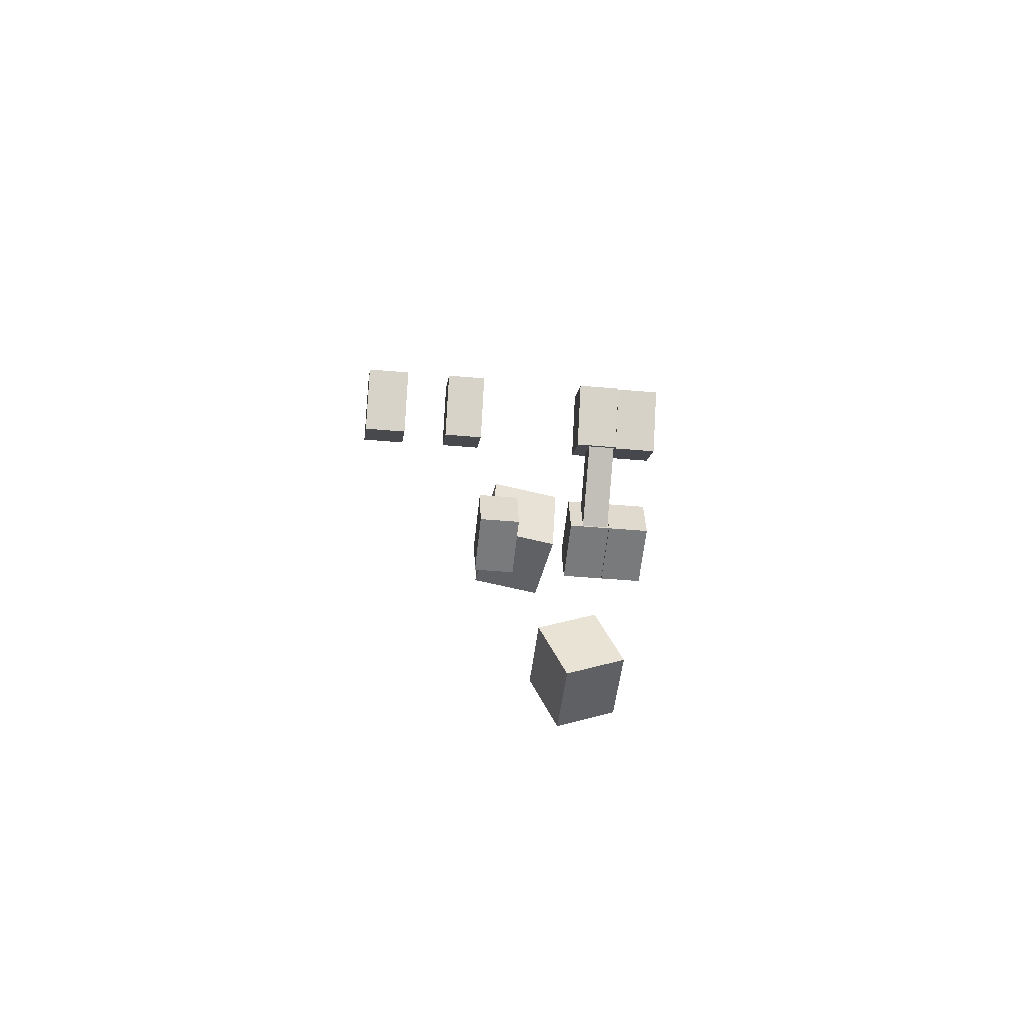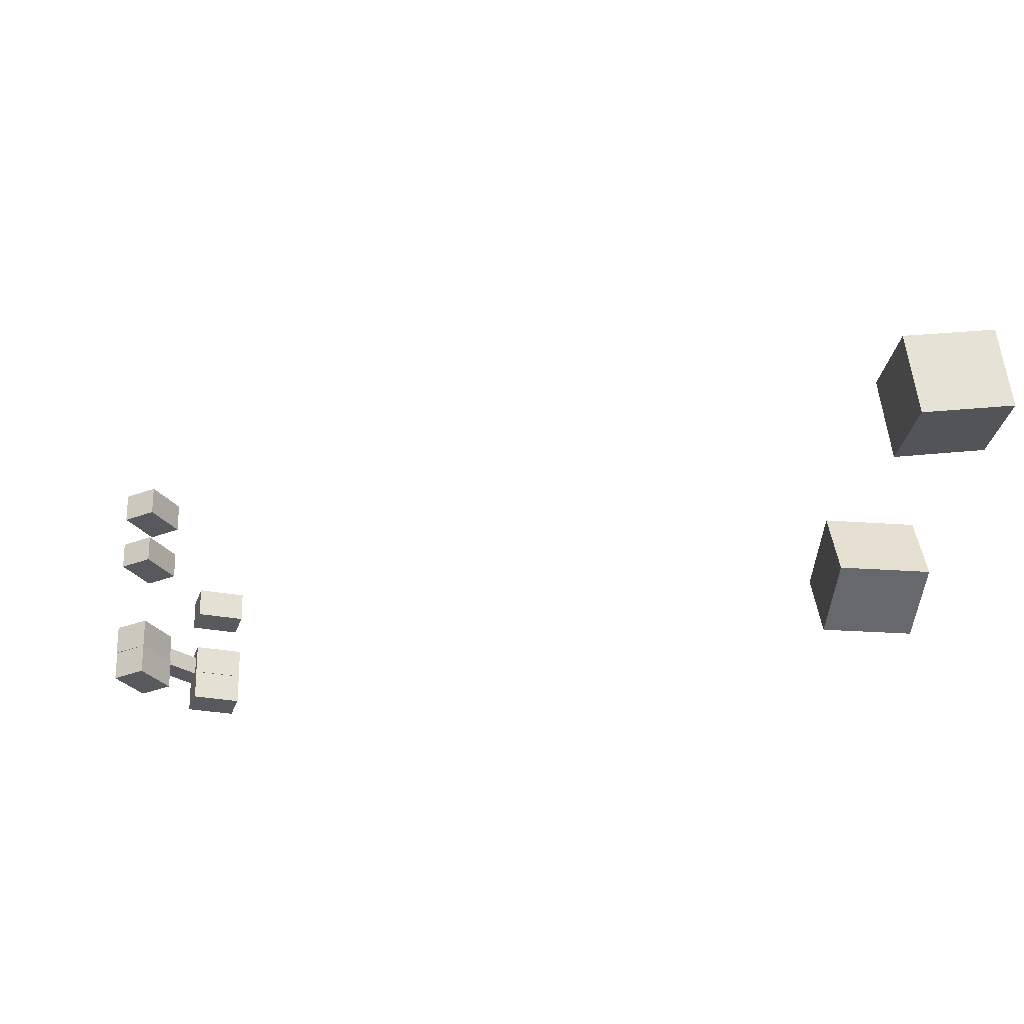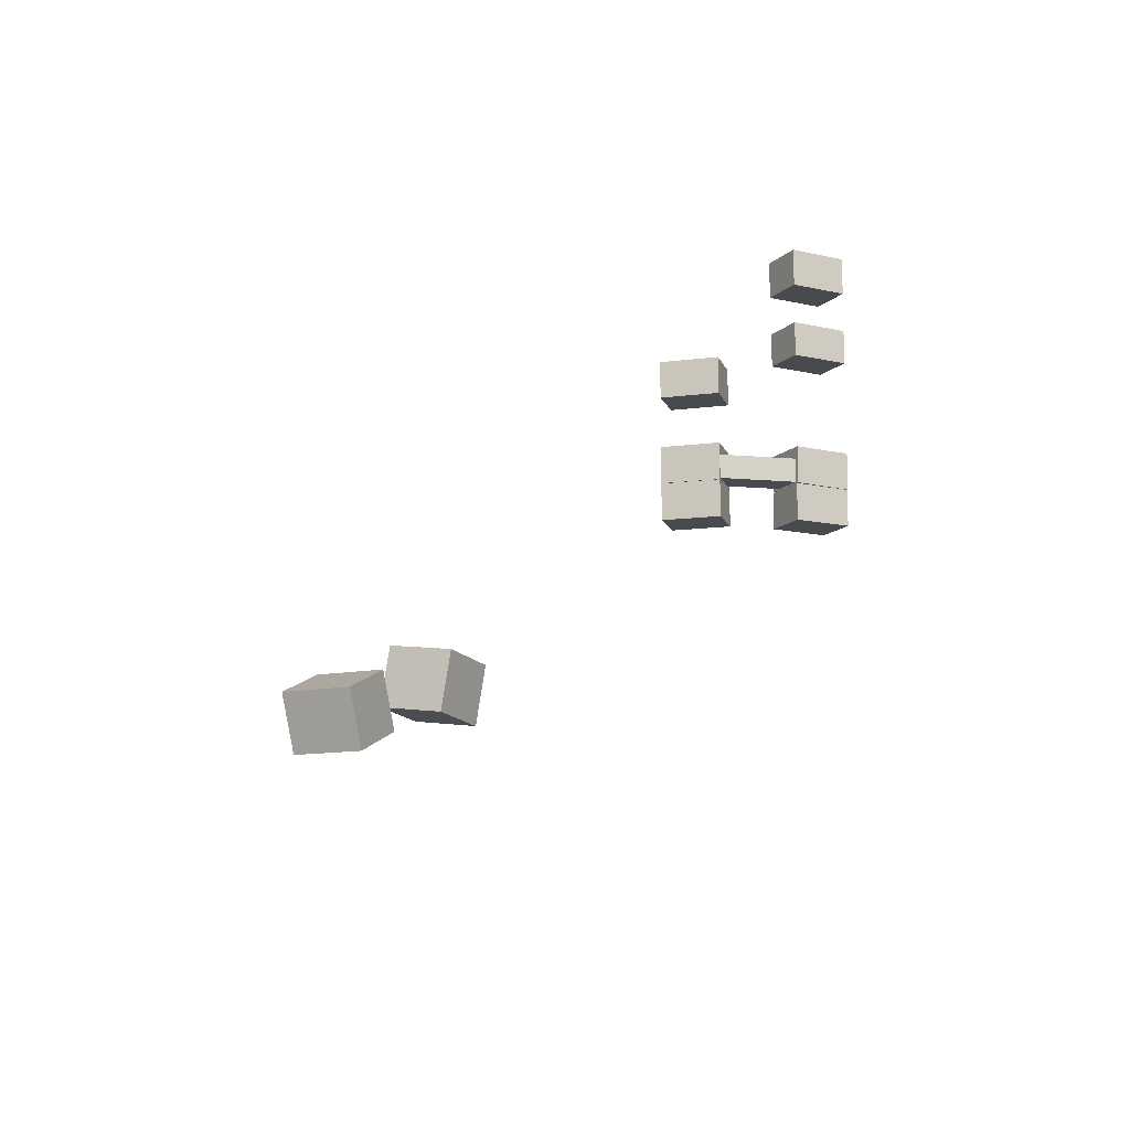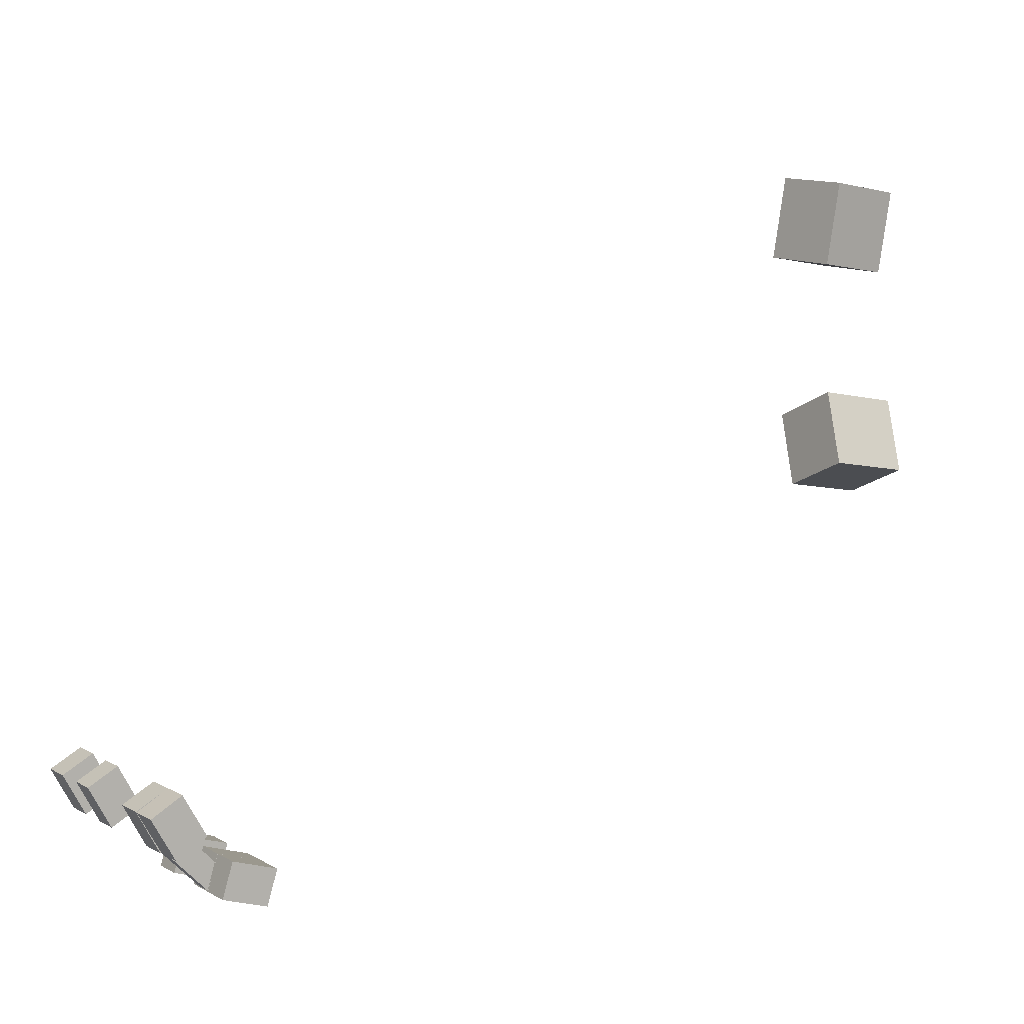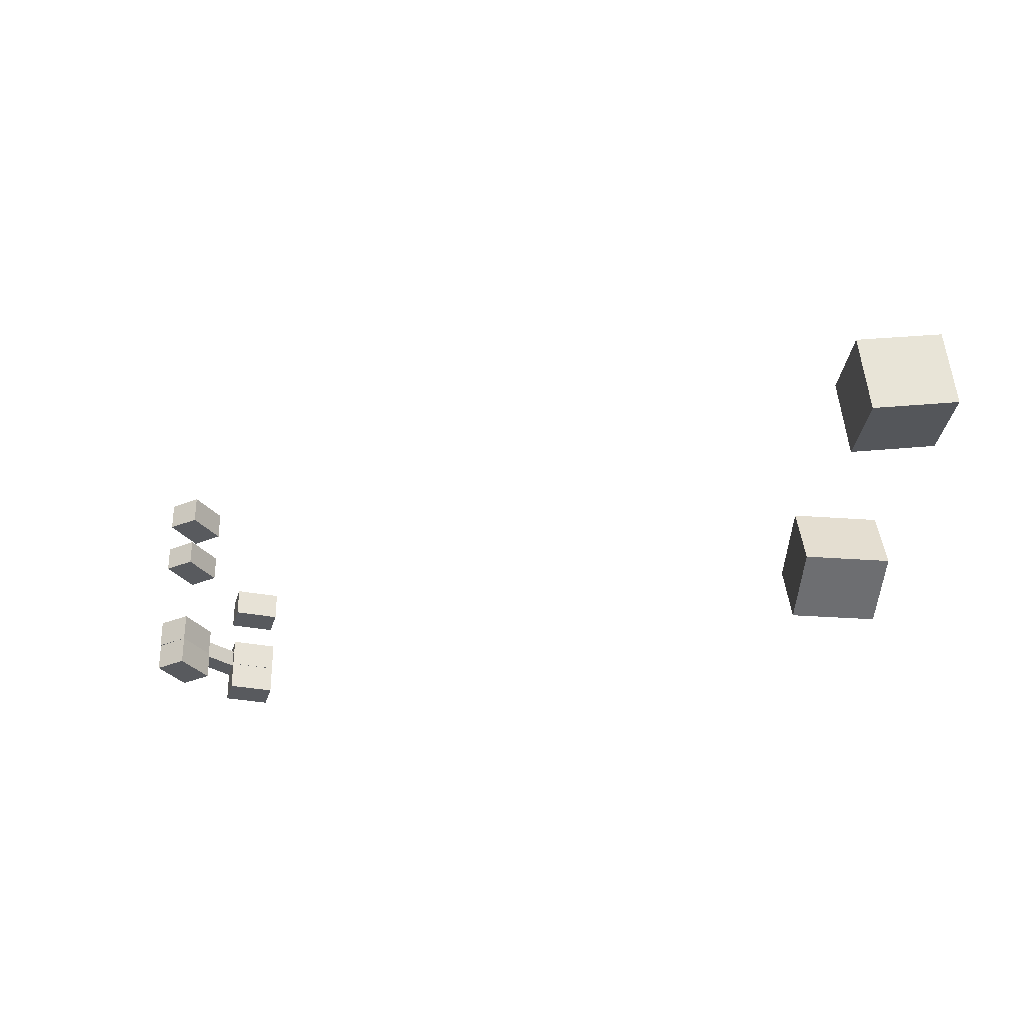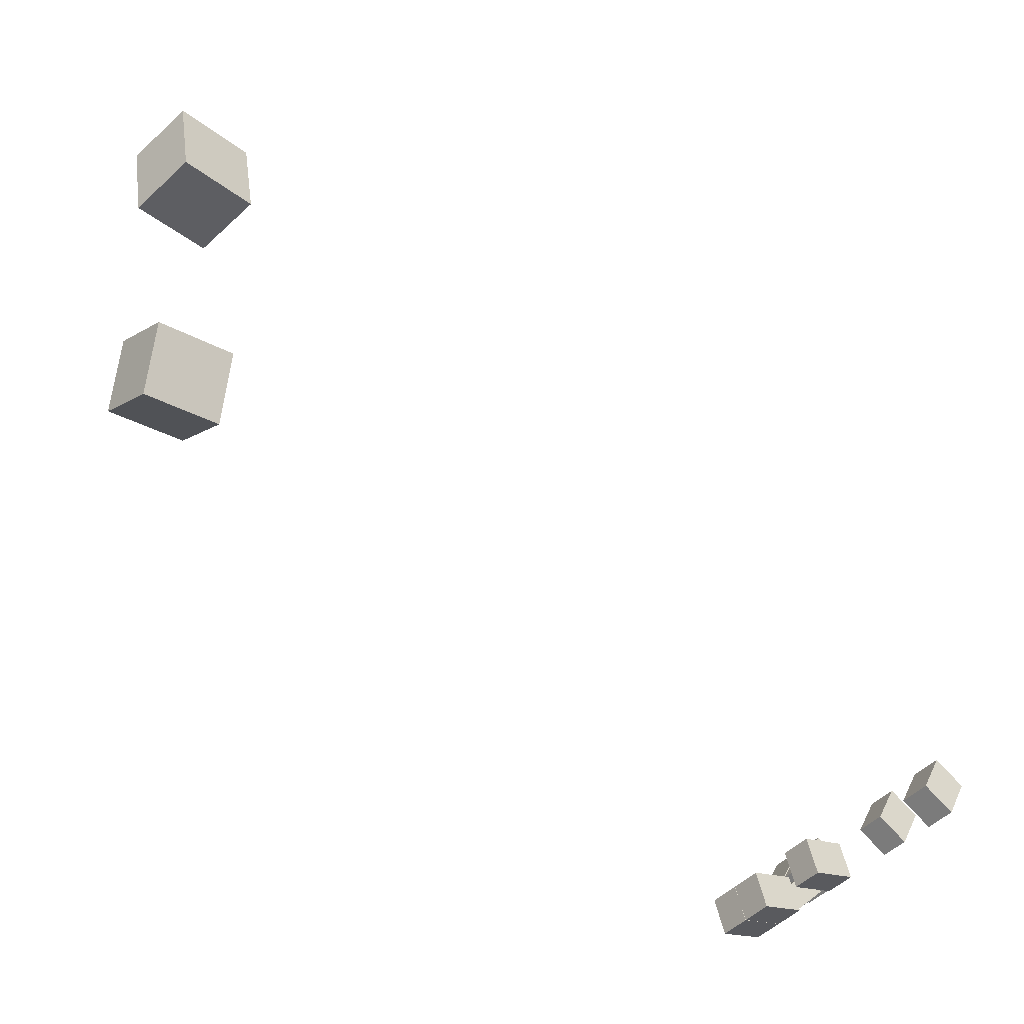
<metadata>
{"format":"obj","ext":"obj","renderer":"f3d","projection":"perspective","resolution":1024,"background":"white","views":[{"elev":-40.6,"azim":-96.3,"up":"+Z"},{"elev":60.9,"azim":-1.0,"up":"+Z"},{"elev":-12.8,"azim":-146.3,"up":"+Y"},{"elev":7.4,"azim":-34.0,"up":"+Z"},{"elev":-31.1,"azim":1.9,"up":"+Y"},{"elev":-44.1,"azim":142.1,"up":"+Z"}]}
</metadata>
<code>
g default
v -62.01 12.09 -79.44
v -53.98 12.09 -87.56
v -62.01 15.36 -79.44
v -53.98 15.36 -87.56
v -64.88 15.36 -82.28
v -56.85 15.36 -90.4
v -64.88 12.09 -82.28
v -56.85 12.09 -90.4
v -63.49 11.89 -72.94
v -59.6 11.89 -80.04
v -63.49 16.99 -72.94
v -59.6 16.99 -80.04
v -68.84 16.99 -75.86
v -64.95 16.99 -82.97
v -68.84 11.89 -75.86
v -64.95 11.89 -82.97
v -63.46 6.752 -72.9
v -59.43 6.752 -79.93
v -63.46 11.85 -72.9
v -59.43 11.85 -79.93
v -68.75 11.85 -75.94
v -64.72 11.85 -82.97
v -68.75 6.752 -75.94
v -64.72 6.752 -82.97
v -55.21 23.99 -84.6
v -47.48 23.99 -87.02
v -55.21 29.09 -84.6
v -47.48 29.09 -87.02
v -57.03 29.09 -90.43
v -49.3 29.09 -92.84
v -57.03 23.99 -90.43
v -49.3 23.99 -92.84
v -55.21 11.89 -84.6
v -47.48 11.89 -87.02
v -55.21 16.99 -84.6
v -47.48 16.99 -87.02
v -57.03 16.99 -90.43
v -49.3 16.99 -92.84
v -57.03 11.89 -90.43
v -49.3 11.89 -92.84
v -55.21 6.752 -84.6
v -47.48 6.752 -87.02
v -55.21 11.85 -84.6
v -47.48 11.85 -87.02
v -57.03 11.85 -90.43
v -49.3 11.85 -92.84
v -57.03 6.752 -90.43
v -49.3 6.752 -92.84
v -63.75 29.94 -73.13
v -59.87 29.94 -80.24
v -63.75 34.64 -73.13
v -59.87 34.64 -80.24
v -68.93 34.64 -75.96
v -65.04 34.64 -83.06
v -68.93 29.94 -75.96
v -65.04 29.94 -83.06
v -63.66 40.08 -73.1
v -59.77 40.08 -80.21
v -63.66 45.18 -73.1
v -59.77 45.18 -80.21
v -69.01 45.18 -76.02
v -65.13 45.18 -83.13
v -69.01 40.08 -76.02
v -65.13 40.08 -83.13
v 77.94 4.401 18.65
v 76.17 5.349 4.353
v 76.33 17.05 19.69
v 74.56 18 5.391
v 62.12 15.11 21.32
v 60.35 16.05 7.023
v 63.73 2.456 20.28
v 61.96 3.403 5.985
v 54.45 -8.945 -27.9
v 56.18 -3.825 -16.06
v 53.68 2.194 -32.61
v 55.42 7.313 -20.76
v 68.04 2.275 -34.74
v 69.78 7.395 -22.9
v 68.81 -8.864 -30.04
v 70.54 -3.744 -18.2
g polySurface11
f 1 2 3
f 3 2 4
f 3 4 5
f 5 4 6
f 5 6 7
f 7 6 8
f 7 8 1
f 1 8 2
f 2 8 4
f 4 8 6
f 7 1 5
f 5 1 3
f 9 10 11
f 11 10 12
f 11 12 13
f 13 12 14
f 13 14 15
f 15 14 16
f 15 16 9
f 9 16 10
f 10 16 12
f 12 16 14
f 15 9 13
f 13 9 11
f 17 18 19
f 19 18 20
f 19 20 21
f 21 20 22
f 21 22 23
f 23 22 24
f 23 24 17
f 17 24 18
f 18 24 20
f 20 24 22
f 23 17 21
f 21 17 19
f 25 26 27
f 27 26 28
f 27 28 29
f 29 28 30
f 29 30 31
f 31 30 32
f 31 32 25
f 25 32 26
f 26 32 28
f 28 32 30
f 31 25 29
f 29 25 27
f 33 34 35
f 35 34 36
f 35 36 37
f 37 36 38
f 37 38 39
f 39 38 40
f 39 40 33
f 33 40 34
f 34 40 36
f 36 40 38
f 39 33 37
f 37 33 35
f 41 42 43
f 43 42 44
f 43 44 45
f 45 44 46
f 45 46 47
f 47 46 48
f 47 48 41
f 41 48 42
f 42 48 44
f 44 48 46
f 47 41 45
f 45 41 43
f 49 50 51
f 51 50 52
f 51 52 53
f 53 52 54
f 53 54 55
f 55 54 56
f 55 56 49
f 49 56 50
f 50 56 52
f 52 56 54
f 55 49 53
f 53 49 51
f 57 58 59
f 59 58 60
f 59 60 61
f 61 60 62
f 61 62 63
f 63 62 64
f 63 64 57
f 57 64 58
f 58 64 60
f 60 64 62
f 63 57 61
f 61 57 59
f 65 66 67
f 67 66 68
f 67 68 69
f 69 68 70
f 69 70 71
f 71 70 72
f 71 72 65
f 65 72 66
f 66 72 68
f 68 72 70
f 71 65 69
f 69 65 67
f 73 74 75
f 75 74 76
f 75 76 77
f 77 76 78
f 77 78 79
f 79 78 80
f 79 80 73
f 73 80 74
f 74 80 76
f 76 80 78
f 79 73 77
f 77 73 75

</code>
